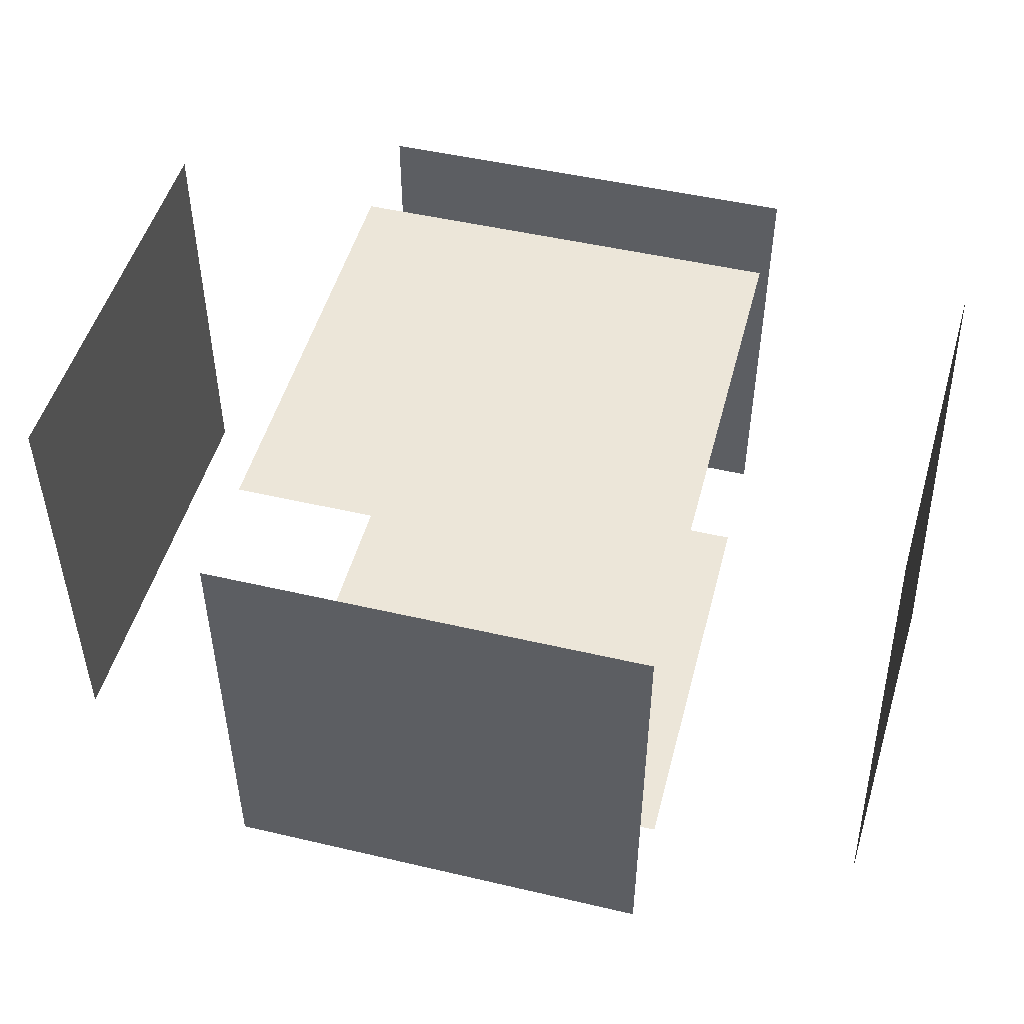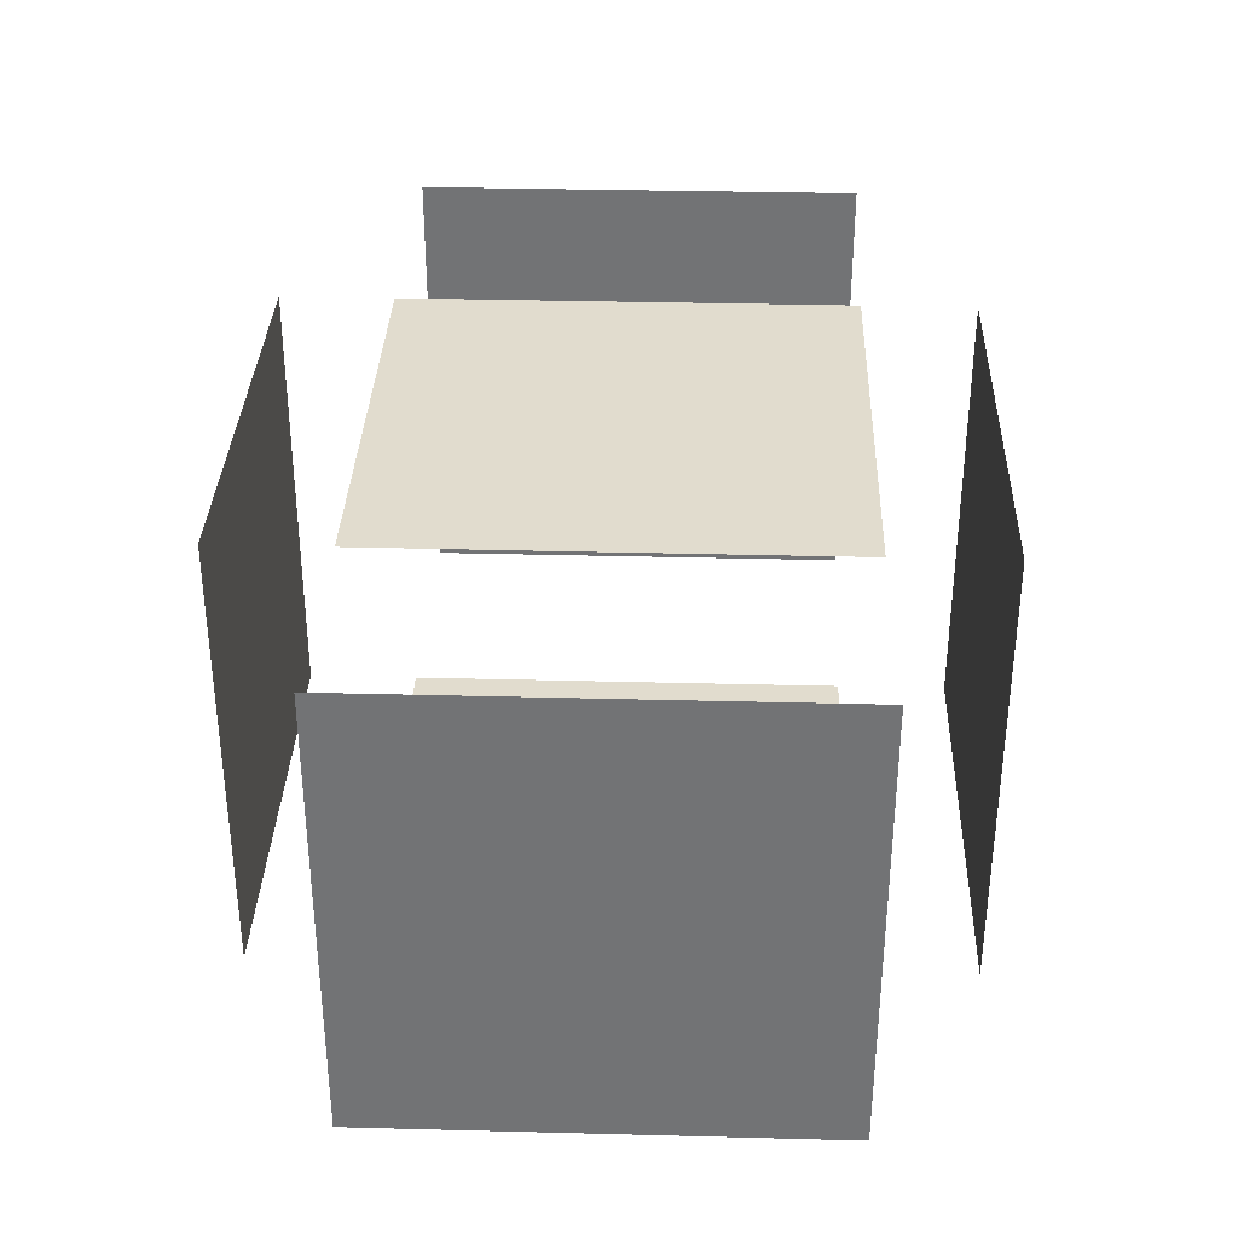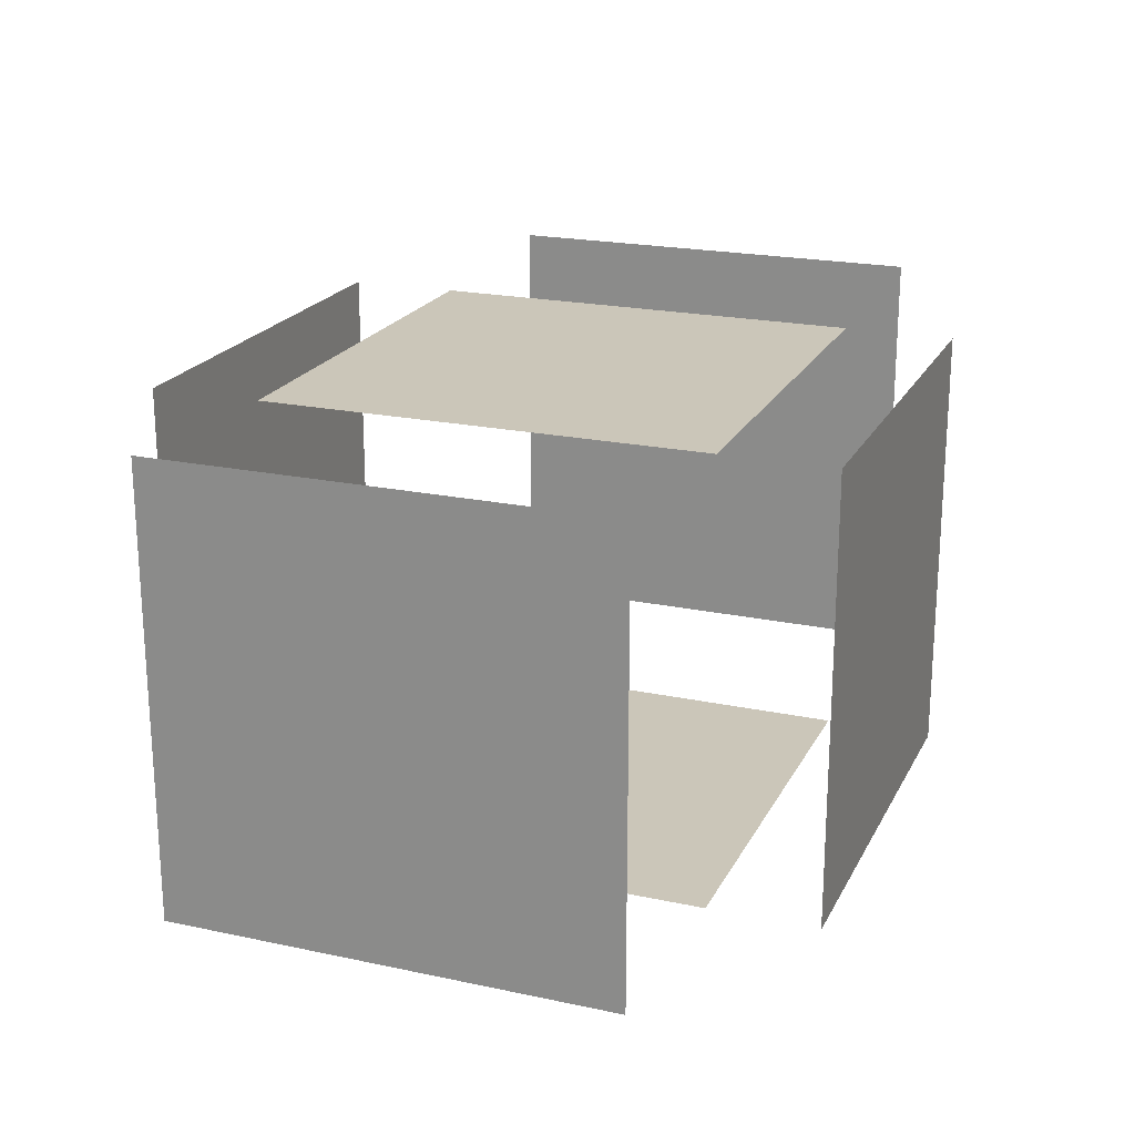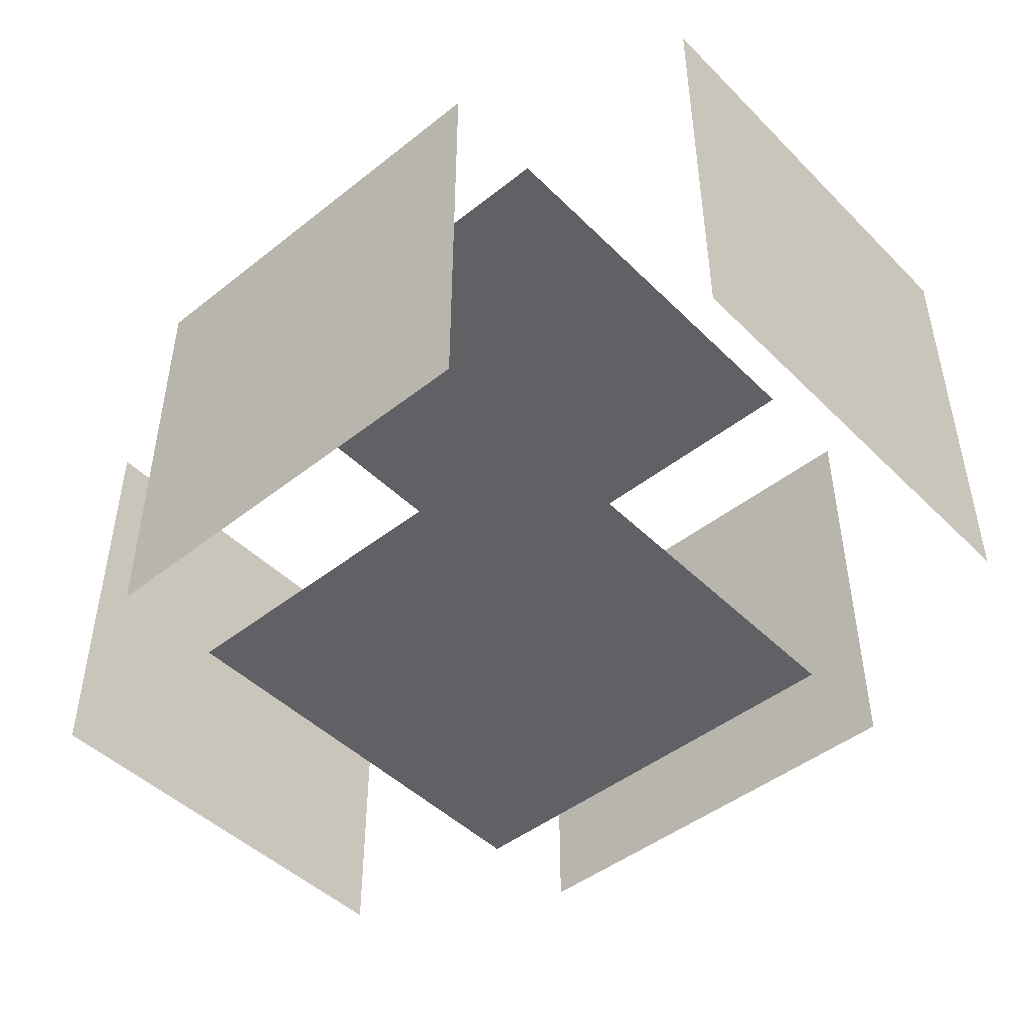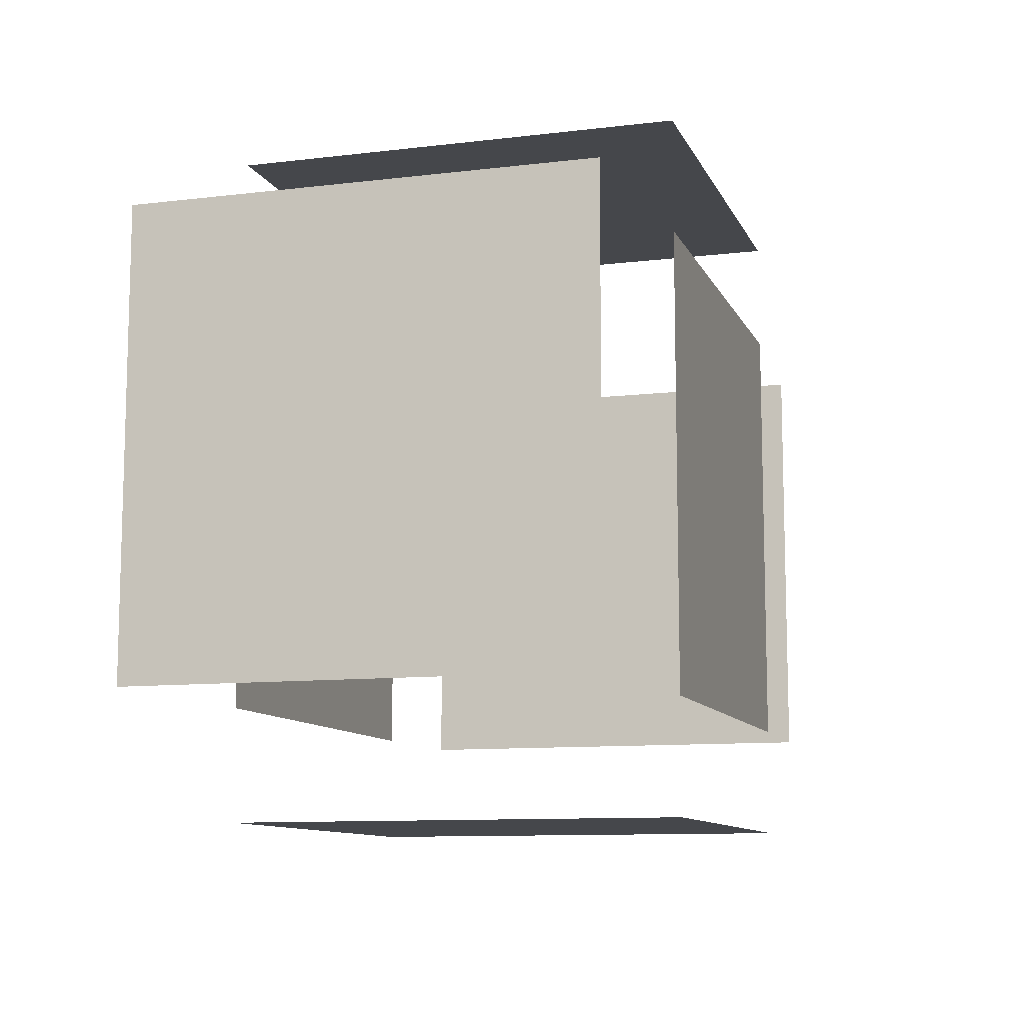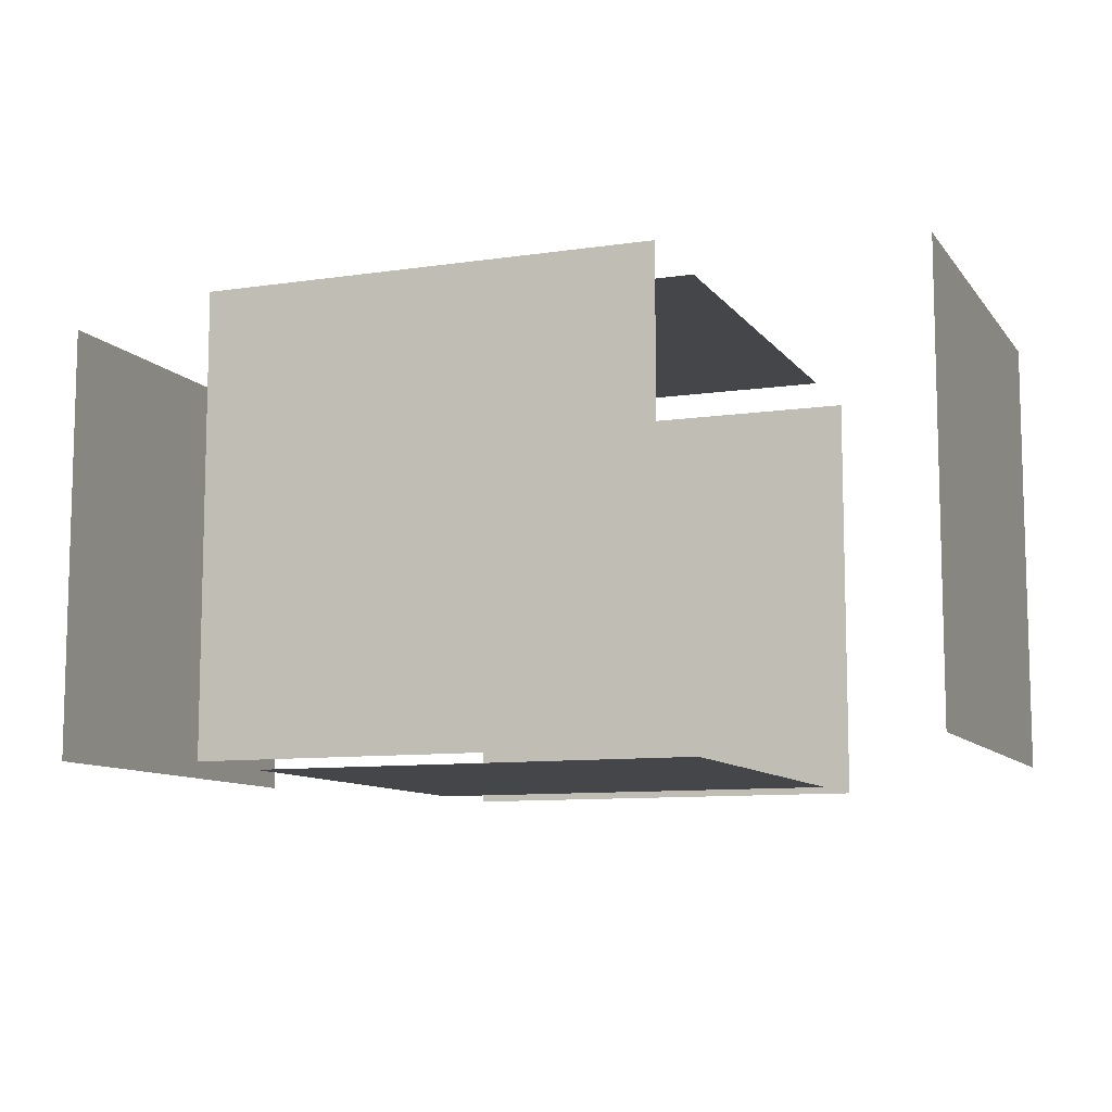
<metadata>
{"format":"obj","ext":"obj","renderer":"f3d","projection":"perspective","resolution":1024,"background":"white","views":[{"elev":48.7,"azim":14.6,"up":"+Y"},{"elev":34.0,"azim":-88.0,"up":"+Y"},{"elev":21.0,"azim":-69.1,"up":"+Y"},{"elev":-46.6,"azim":41.9,"up":"+Y"},{"elev":-10.3,"azim":-73.0,"up":"+Z"},{"elev":-9.6,"azim":-158.8,"up":"+Y"}]}
</metadata>
<code>
o Cube_Cube.002
v -1 0.3333 -1.5
v -1 0.6667 -1.5
v 1 0.6667 -1.5
v 1 0.3333 -1.5
v 1 1 0.6667
v -1 1 0.6667
v -1 1 1
v 1 1 1
v -1 -0.1 -1.5
v 1 -0.1 -1.5
v -1 -0.6667 -1.5
v -1 -0.3333 -1.5
v 1 -0.3333 -1.5
v 1 -0.6667 -1.5
v -1 -1 -1.5
v 1 -1 -1.5
v -1 1 -1.5
v 1 1 -1.5
v 1 1 -1
v -1 1 -1
v -1 1 -0.6667
v 1 1 -0.6667
v -1 1 -0.3333
v 1 1 -0.3333
v -1 1 0.1
v 1 1 0.1
v -1 1 0.3333
v 1 1 0.3333
v 1 0.3333 1.5
v 1 0.6667 1.5
v -1 0.6667 1.5
v -1 0.3333 1.5
v 1 -0.1 1.5
v -1 -0.1 1.5
v 1 -0.6667 1.5
v 1 -0.3333 1.5
v -1 -0.3333 1.5
v -1 -0.6667 1.5
v 1 -1 1.5
v -1 -1 1.5
v 1 1 1.5
v -1 1 1.5
v 2 0.06667 0.02222
v 2 -0.9333 -0.3111
v 2 -0.9333 -0.6444
v -1 -1 0.6667
v 1 -1 0.6667
v 1 -1 1
v -1 -1 1
v 2 -0.9333 0.3556
v 2 -0.9333 0.6889
v 2 -0.6 1.022
v 2 -0.9333 1.022
v 2 0.4 1.022
v 2 0.1667 1.022
v 2 1.067 -0.3111
v 2 1.067 -0.6444
v 2 1.067 -0.07778
v 2 1.067 0.3556
v 2 1.067 0.6889
v 2 1.067 1.022
v 2 0.7333 1.022
v 2 -0.2667 1.022
v 2 -0.6 -0.9778
v 2 -0.2667 -0.9778
v -1 -1 -1
v 1 -1 -1
v 1 -1 -0.6667
v -1 -1 -0.6667
v 1 -1 -0.3333
v -1 -1 -0.3333
v 1 -1 0.1
v -1 -1 0.1
v 1 -1 0.3333
v -1 -1 0.3333
v 2 -0.03333 -0.9778
v 2 0.4 -0.9778
v 2 0.7333 -0.9778
v 2 1.067 -0.9778
v 2 -0.9333 -0.9778
v 2 -0.9333 -0.07778
v -1 0.1 -1.5
v 2 -0.9333 -0.3111
v 1 0.1 -1.5
v -1 1 -0.1
v 1 1 -0.1
v 1 0.1 1.5
v -1 0.1 1.5
v 1 -1 -0.1
v -1 -1 -0.1
v 2 1.067 0.1222
v 2 -0.9333 0.1222
v 2 0.1667 -0.9778
v 2 -0.03333 1.022
v -2 0.06667 0
v -2 -0.9333 0.3333
v -2 -0.9333 0.6667
v -2 -0.9333 -0.3333
v -2 -0.9333 -0.6667
v -2 -0.6 -1
v -2 -0.9333 -1
v -2 0.4 -1
v -2 0.1667 -1
v -2 1.067 0.3333
v -2 1.067 0.6667
v -2 1.067 0.1
v -2 1.067 -0.3333
v -2 1.067 -0.6667
v -2 1.067 -1
v -2 0.7333 -1
v -2 -0.2667 -1
v -2 -0.6 1
v -2 -0.2667 1
v -2 -0.03333 1
v -2 0.4 1
v -2 0.7333 1
v -2 1.067 1
v -2 -0.9333 1
v -2 -0.9333 0.1
v -2 -0.9333 0.3333
v -2 1.067 -0.1
v -2 -0.9333 -0.1
v -2 0.1667 1
v -2 -0.03333 -1
f 1 2 3 4
f 5 6 7 8
f 82 1 4 84
f 11 12 13 14
f 15 11 14 16
f 12 9 10 13
f 2 17 18 3
f 19 20 21 22
f 22 21 23 24
f 24 23 85 86
f 26 25 27 28
f 28 27 6 5
f 29 30 31 32
f 87 29 32 88
f 35 36 37 38
f 39 35 38 40
f 36 33 34 37
f 30 41 42 31
f 43 44 45
f 46 47 48 49
f 43 81 83
f 43 50 92
f 43 51 50
f 52 53 51 43
f 54 55 43
f 56 43 57
f 58 43 56
f 59 43 91
f 60 43 59
f 61 62 43 60
f 62 54 43
f 94 63 43
f 63 52 43
f 43 64 65
f 66 67 68 69
f 69 68 70 71
f 71 70 89 90
f 73 72 74 75
f 75 74 47 46
f 43 65 76
f 43 77 78
f 57 43 78 79
f 43 93 77
f 43 45 80 64
f 34 33 87 88
f 10 9 82 84
f 90 89 72 73
f 86 85 25 26
f 43 58 91
f 81 43 92
f 43 76 93
f 94 43 55
f 95 96 97
f 95 119 120
f 95 98 122
f 95 99 98
f 100 101 99 95
f 102 103 95
f 104 95 105
f 106 95 104
f 107 95 121
f 108 95 107
f 109 110 95 108
f 110 102 95
f 124 111 95
f 111 100 95
f 95 112 113
f 95 113 114
f 95 115 116
f 105 95 116 117
f 95 123 115
f 95 97 118 112
f 95 106 121
f 119 95 122
f 95 114 123
f 124 95 103

</code>
